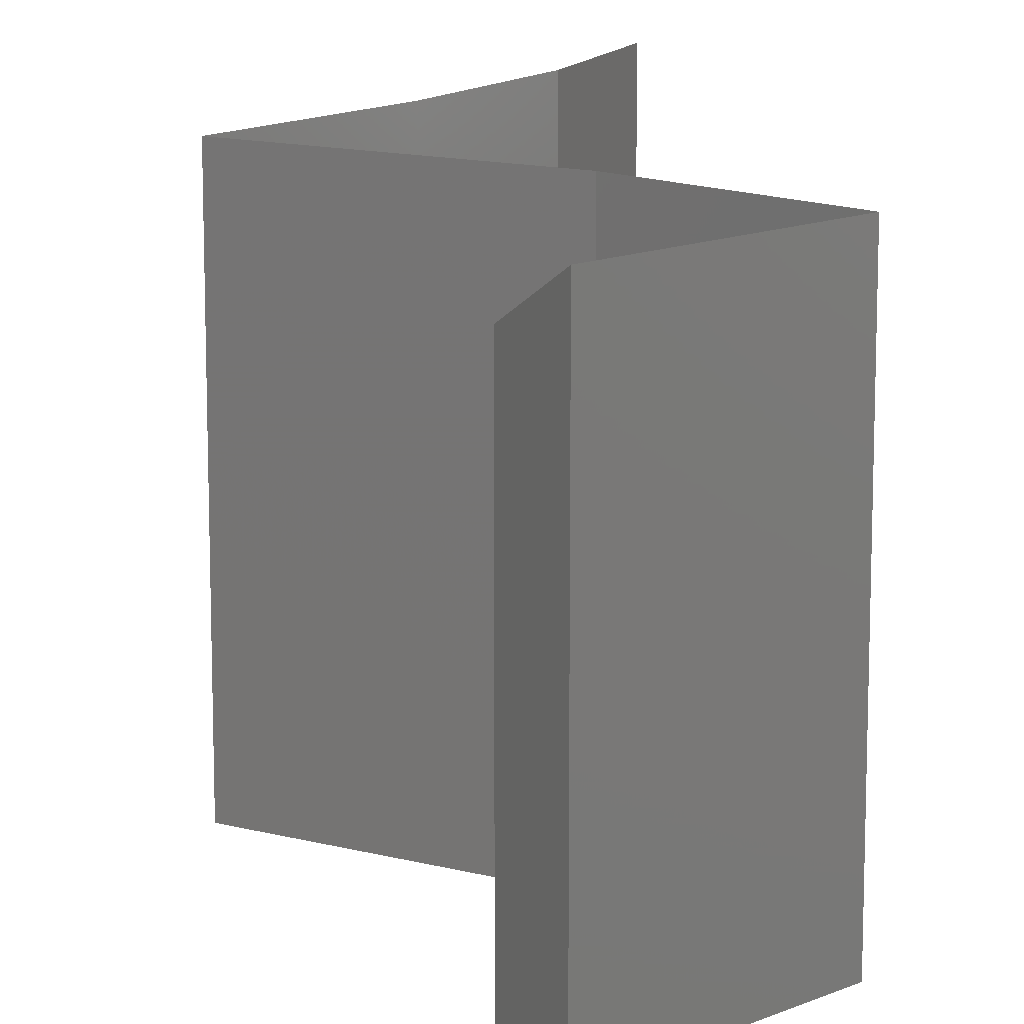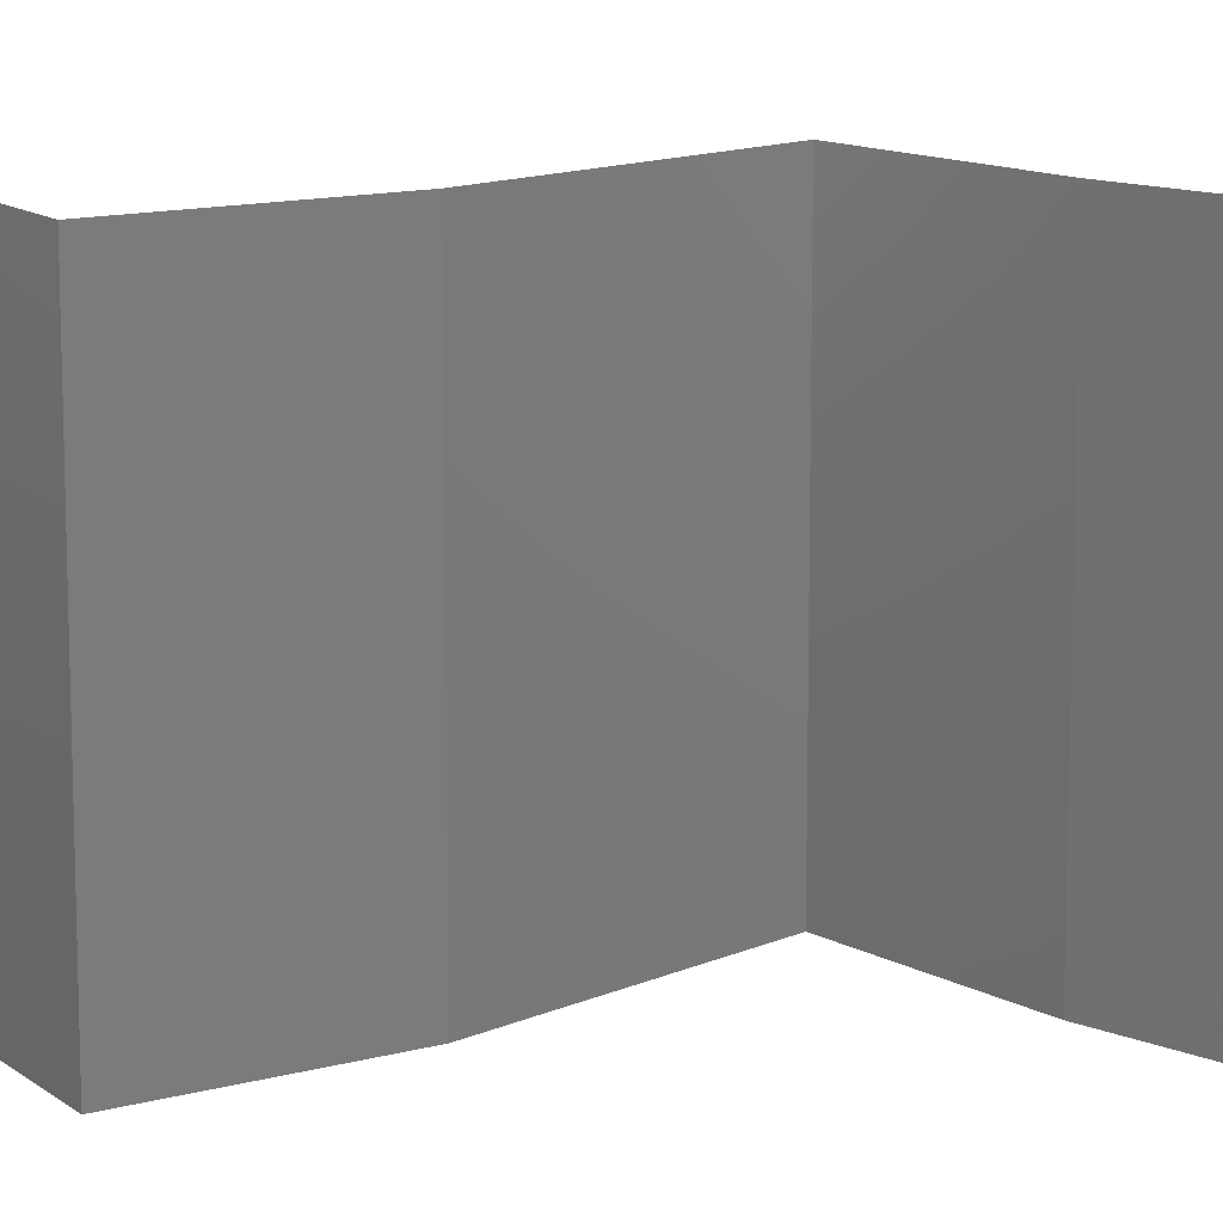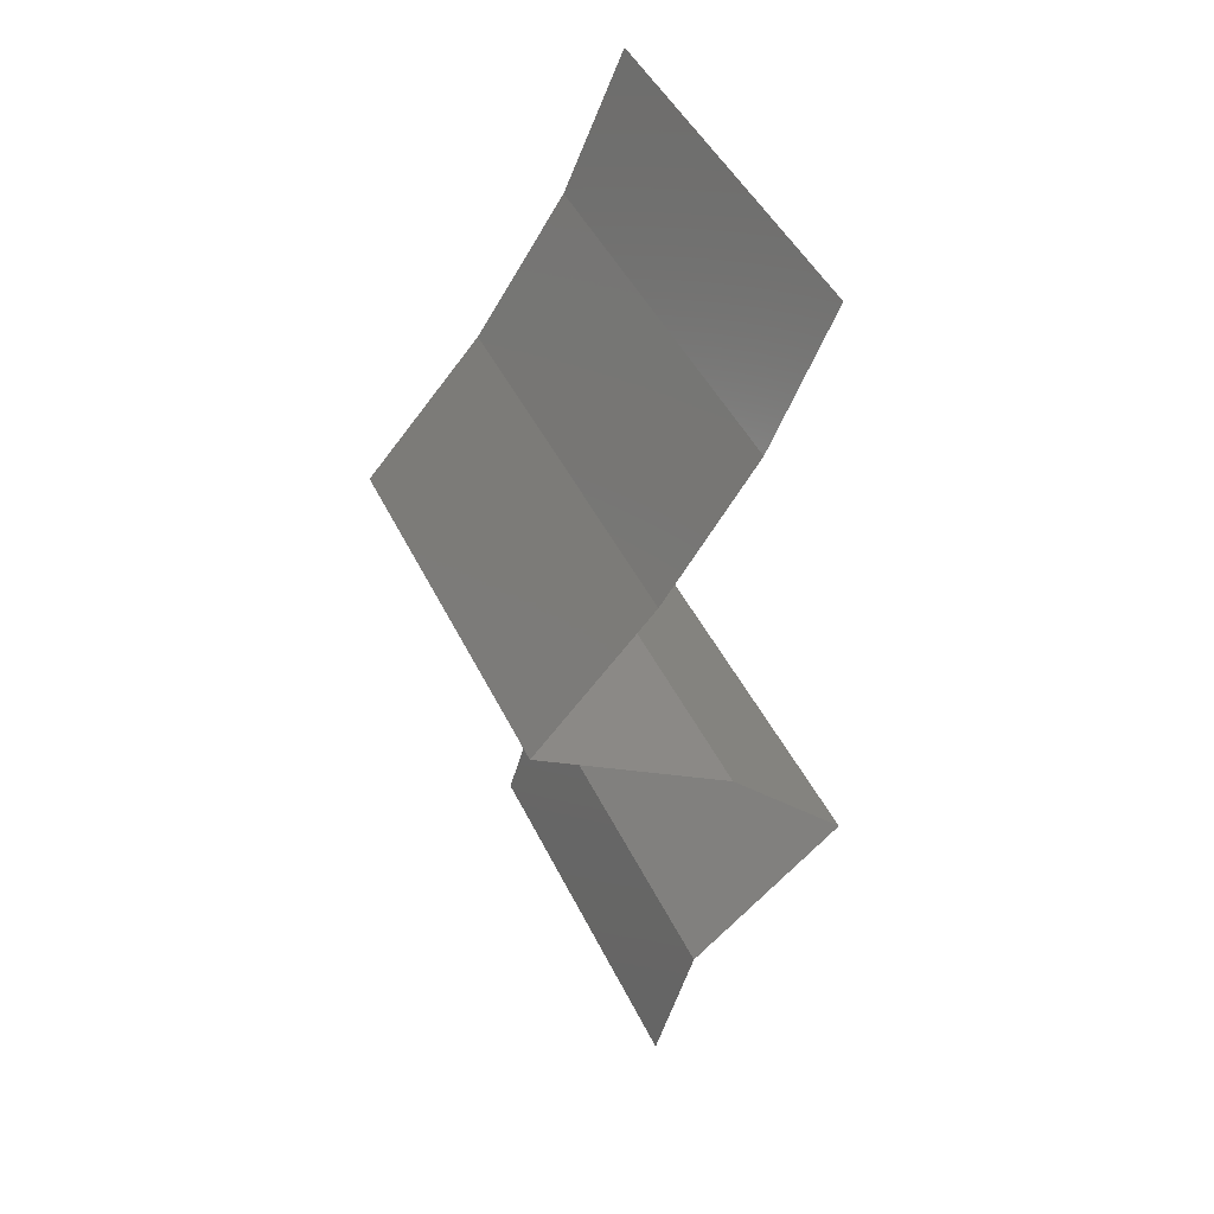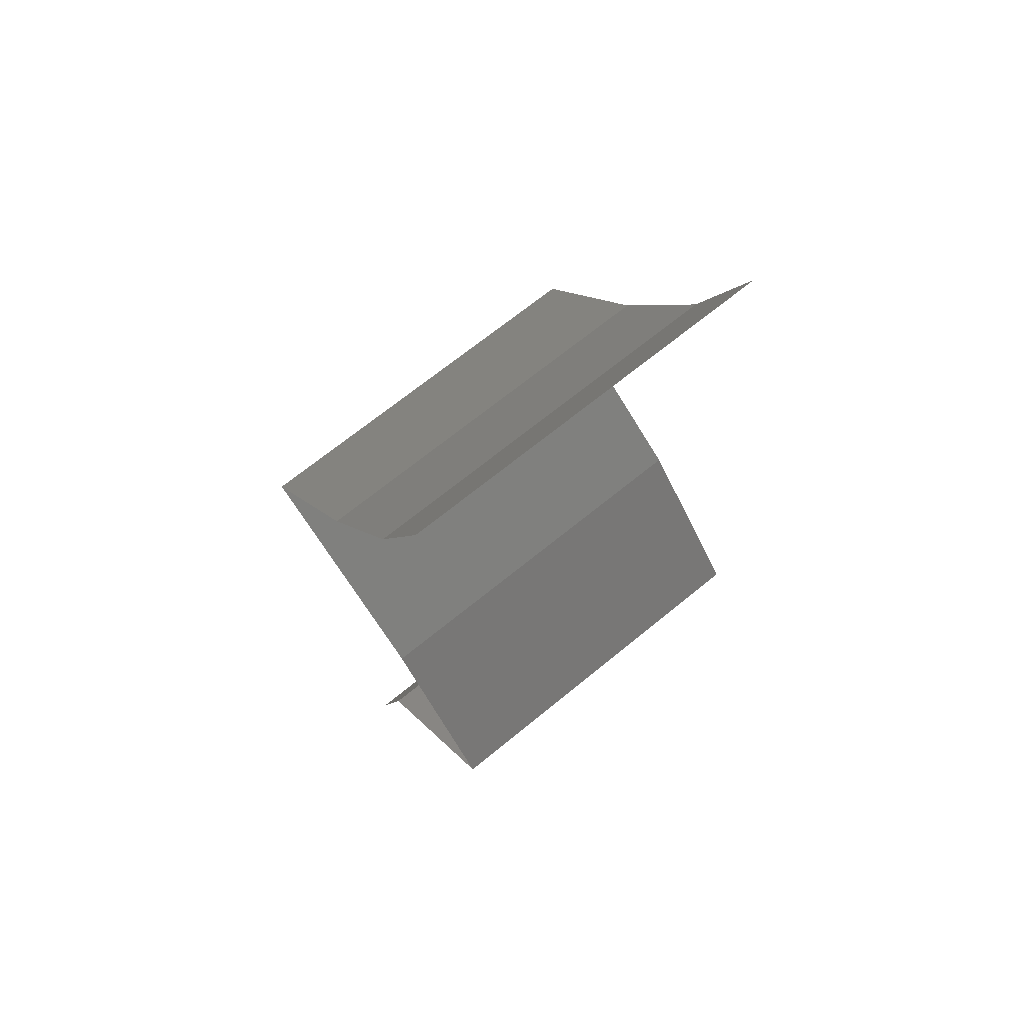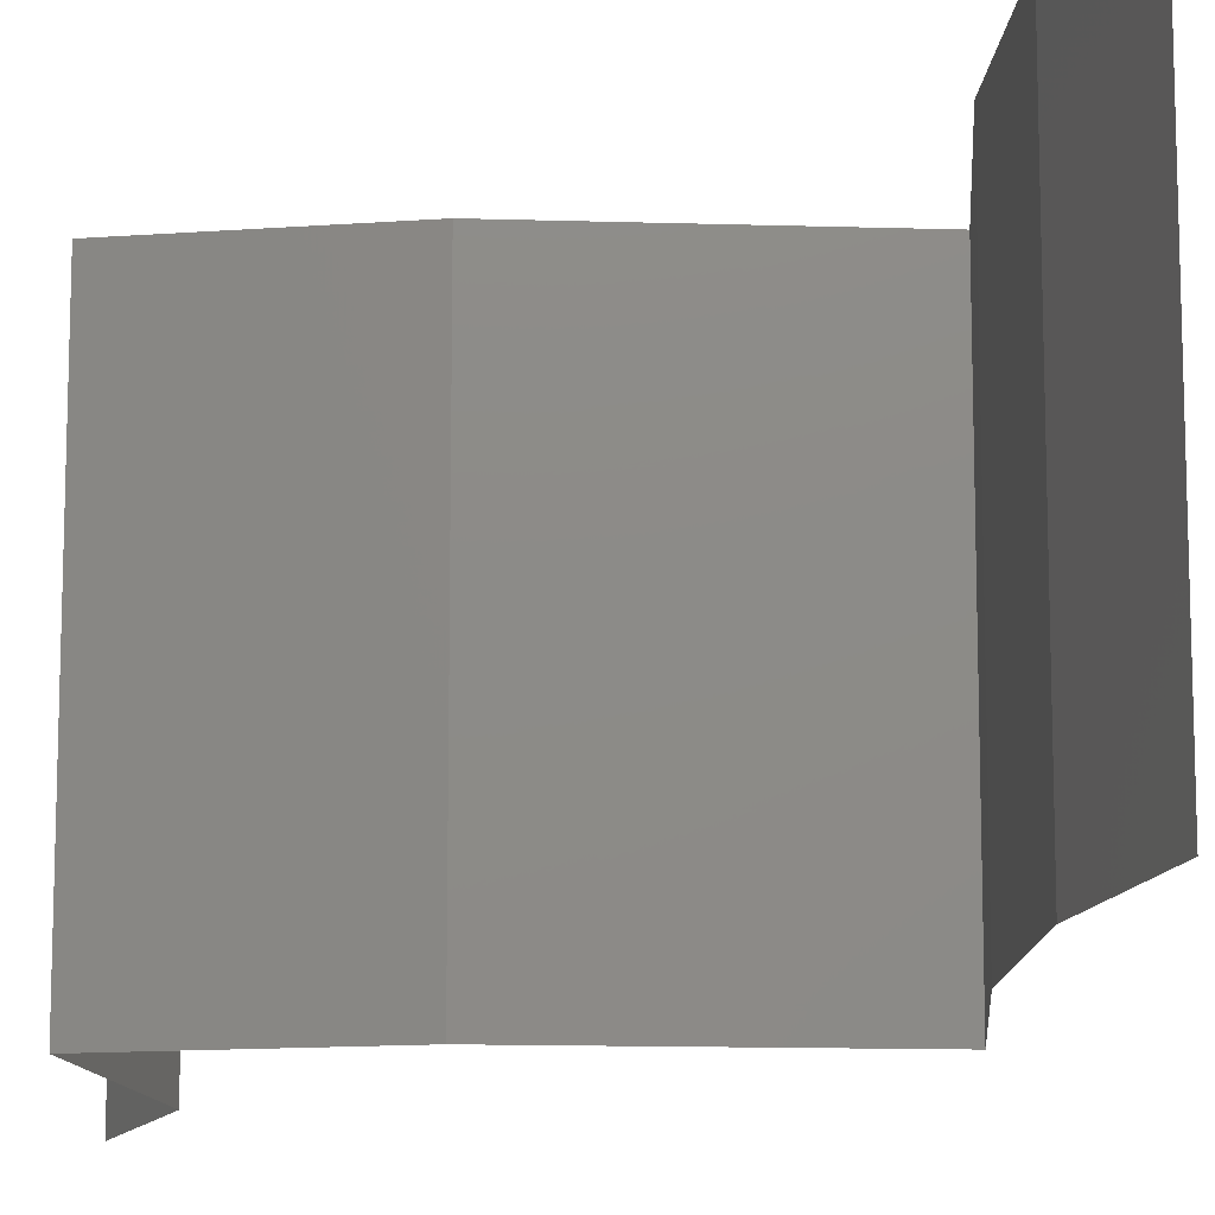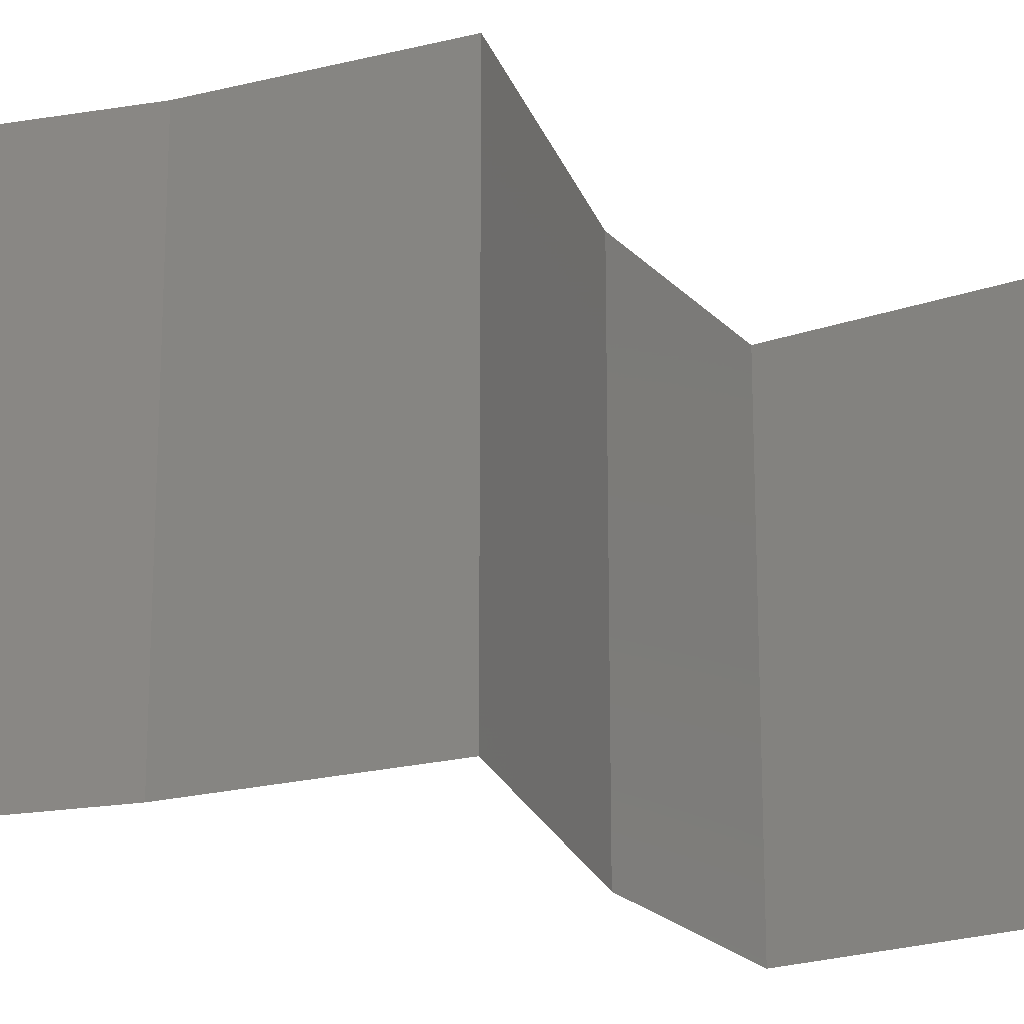
<metadata>
{"format":"stl","ext":"stl","renderer":"f3d","projection":"perspective","resolution":1024,"background":"white","views":[{"elev":13.7,"azim":-3.2,"up":"+Z"},{"elev":12.7,"azim":100.0,"up":"+Z"},{"elev":46.5,"azim":-25.0,"up":"+Y"},{"elev":68.7,"azim":50.7,"up":"+Y"},{"elev":-13.4,"azim":142.2,"up":"+Z"},{"elev":-21.5,"azim":-107.4,"up":"+Z"}]}
</metadata>
<code>
# stl→obj: 38 verts, 54 faces
v 0.02779 0.04885 0
v 0.02779 0.04885 0.01
v 0.02934 0.05234 0.005
v 0.03089 0.05583 0.02
v 0.03089 0.05583 0.01
v 0.02934 0.05234 0.015
v 0.02779 0.04885 0.02
v 0.03089 0.05583 0
v 0.02545 0.04536 0.015
v 0.02312 0.04187 0
v 0.02312 0.04187 0.01
v 0.02545 0.04536 0.005
v 0.02312 0.04187 0.02
v 0.02003 0.03838 0.015
v 0.01694 0.03489 0
v 0.01694 0.03489 0.01
v 0.02003 0.03838 0.005
v 0.01694 0.03489 0.02
v 0.02215 0.0314 0
v 0.02737 0.02792 0.01
v 0.02215 0.0314 0.02
v 0.02737 0.02792 0
v 0.02737 0.02792 0.02
v 0.03057 0.02443 0.015
v 0.03378 0.02094 0
v 0.03378 0.02094 0.01
v 0.03057 0.02443 0.005
v 0.03378 0.02094 0.02
v 0.02572 0.01396 0
v 0.02975 0.01745 0.005521
v 0.02572 0.01396 0.02
v 0.02975 0.01745 0.01451
v 0.02572 0.01396 0.01
v 0.02362 0.006979 0.02
v 0.02467 0.01047 0.015
v 0.02362 0.006979 0
v 0.02467 0.01047 0.005
v 0.02362 0.006979 0.01
f 1 2 3
f 4 5 6
f 2 7 6
f 5 8 3
f 8 1 3
f 5 2 6
f 7 4 6
f 2 5 3
f 7 2 9
f 10 11 12
f 2 1 12
f 11 13 9
f 13 7 9
f 11 2 12
f 1 10 12
f 2 11 9
f 13 11 14
f 15 16 17
f 11 10 17
f 16 18 14
f 16 11 17
f 11 16 14
f 10 15 17
f 18 13 14
f 19 20 16
f 20 21 16
f 19 16 15
f 16 21 18
f 20 19 22
f 21 20 23
f 23 20 24
f 25 26 27
f 20 22 27
f 26 28 24
f 26 20 27
f 20 26 24
f 22 25 27
f 28 23 24
f 25 29 30
f 31 28 32
f 26 30 32
f 30 33 32
f 28 26 32
f 29 33 30
f 26 25 30
f 33 31 32
f 34 31 35
f 29 36 37
f 33 38 35
f 38 33 37
f 33 29 37
f 31 33 35
f 36 38 37
f 38 34 35

</code>
